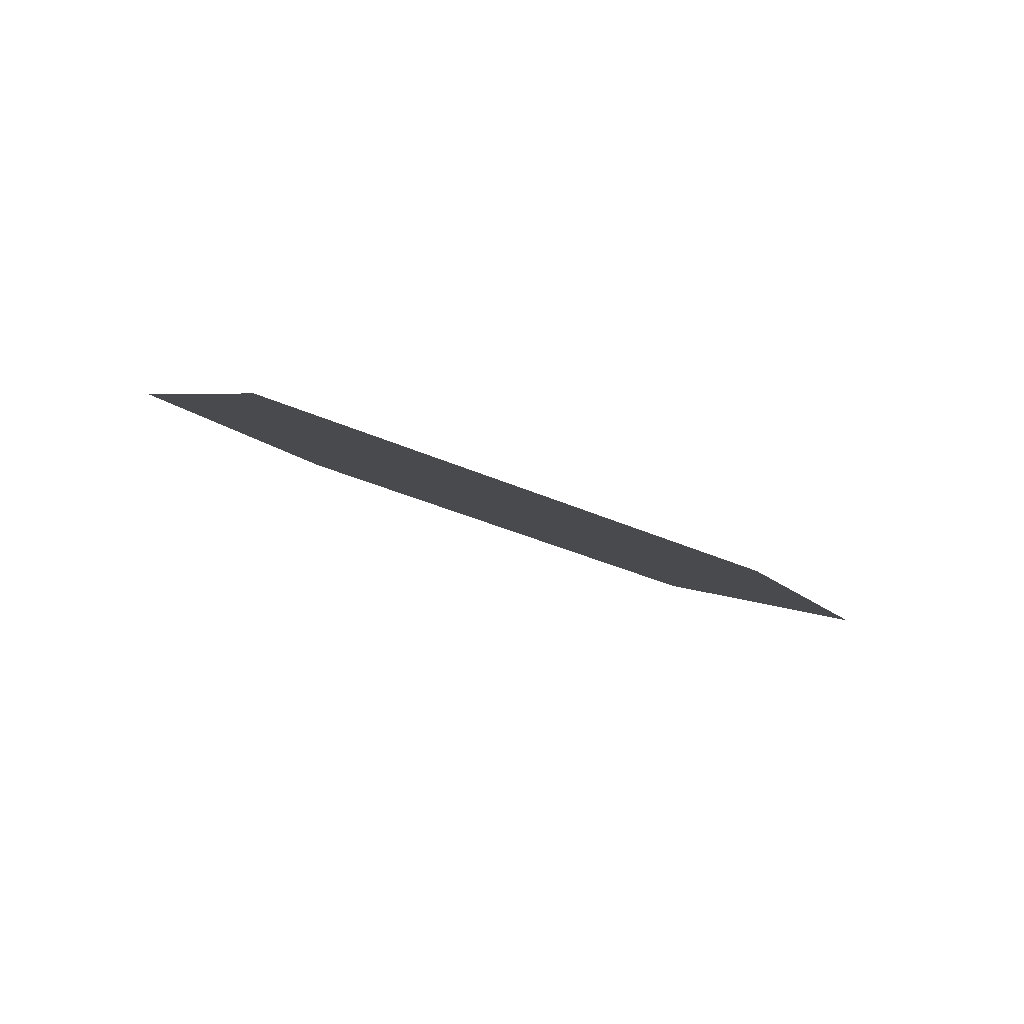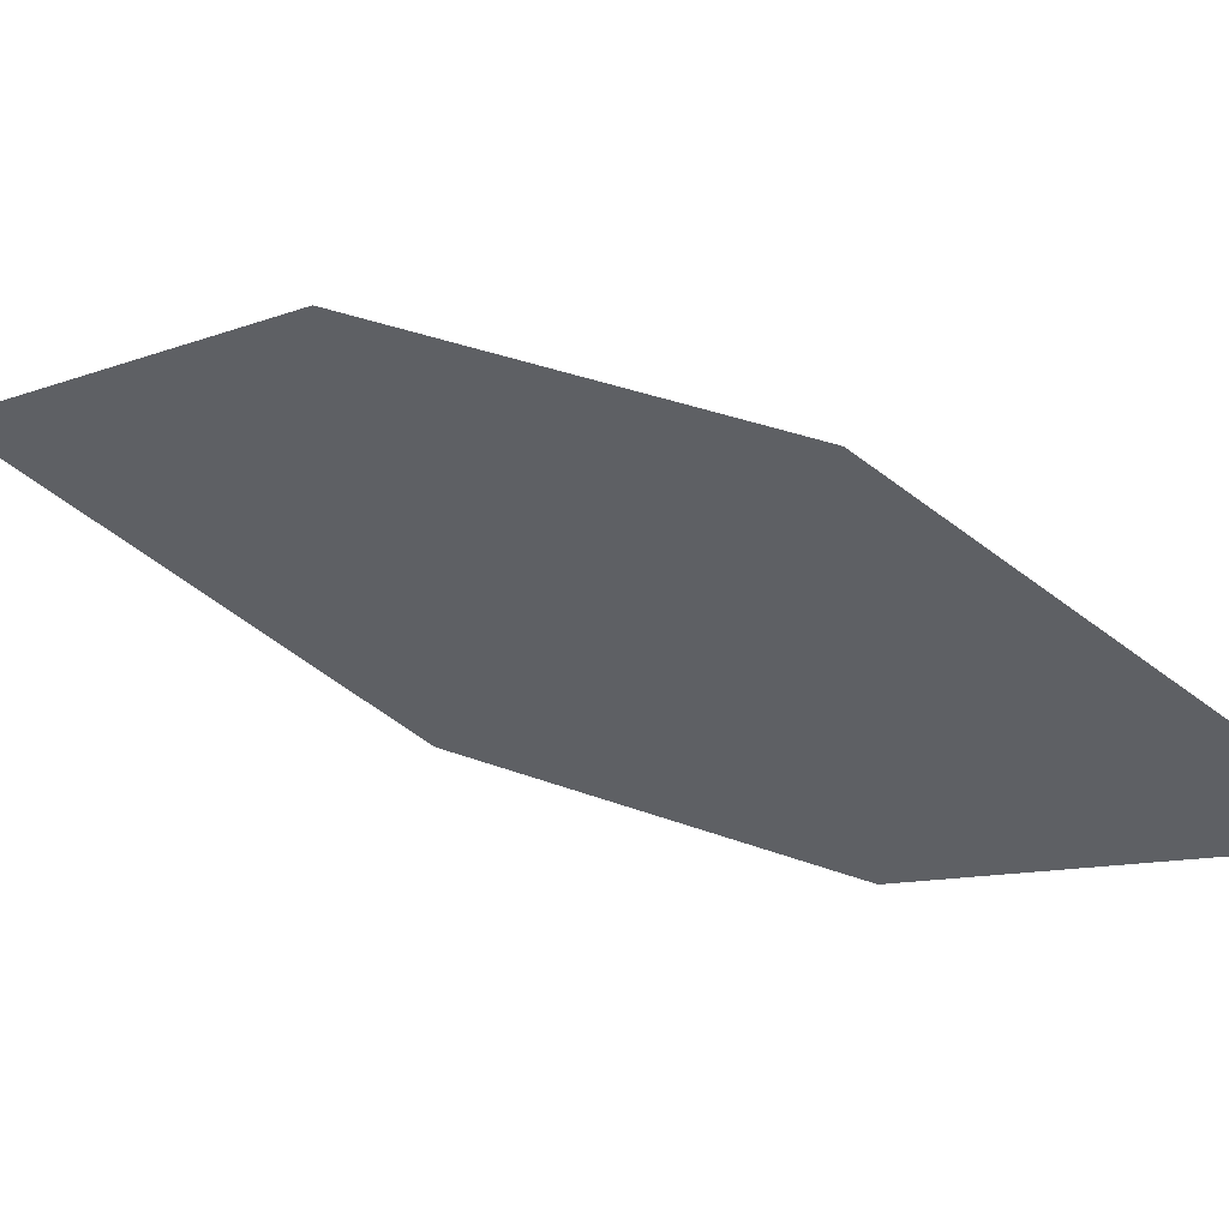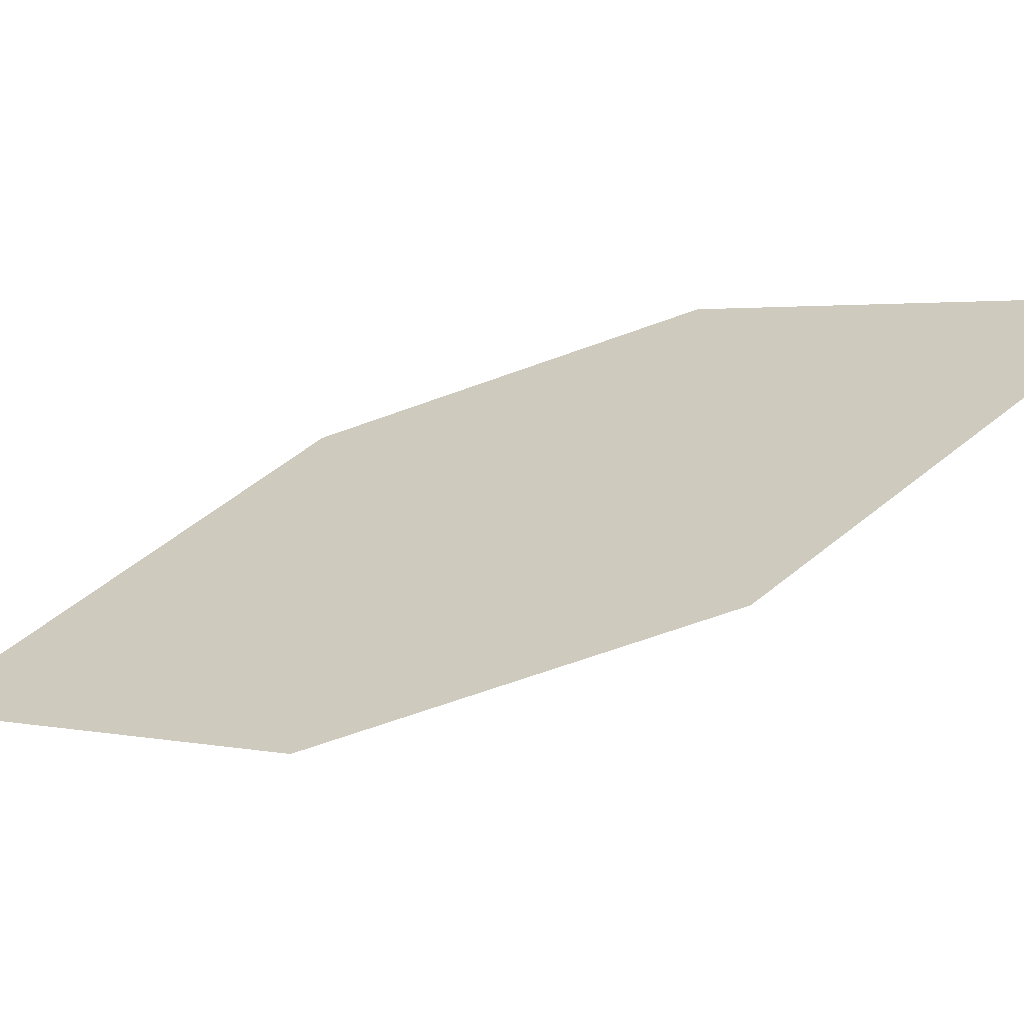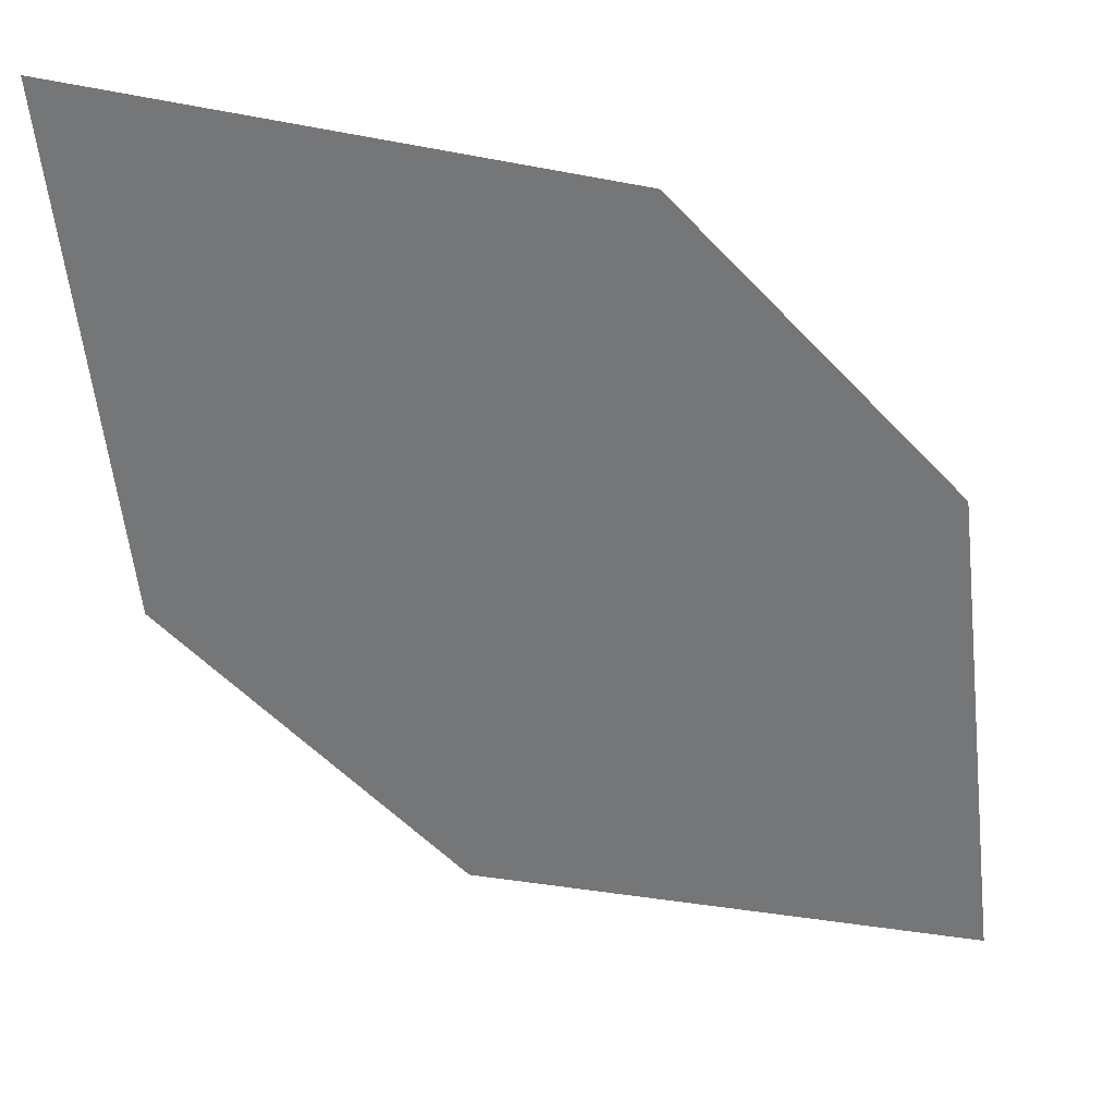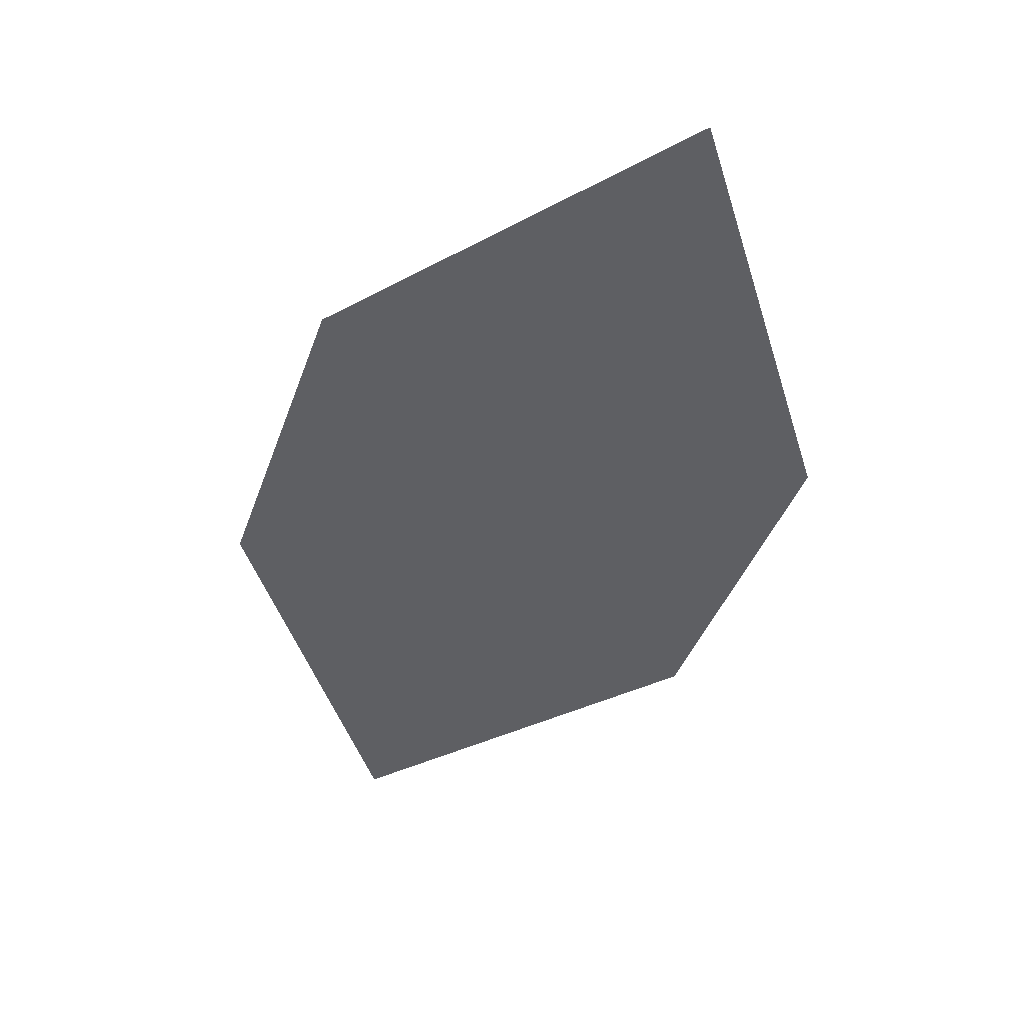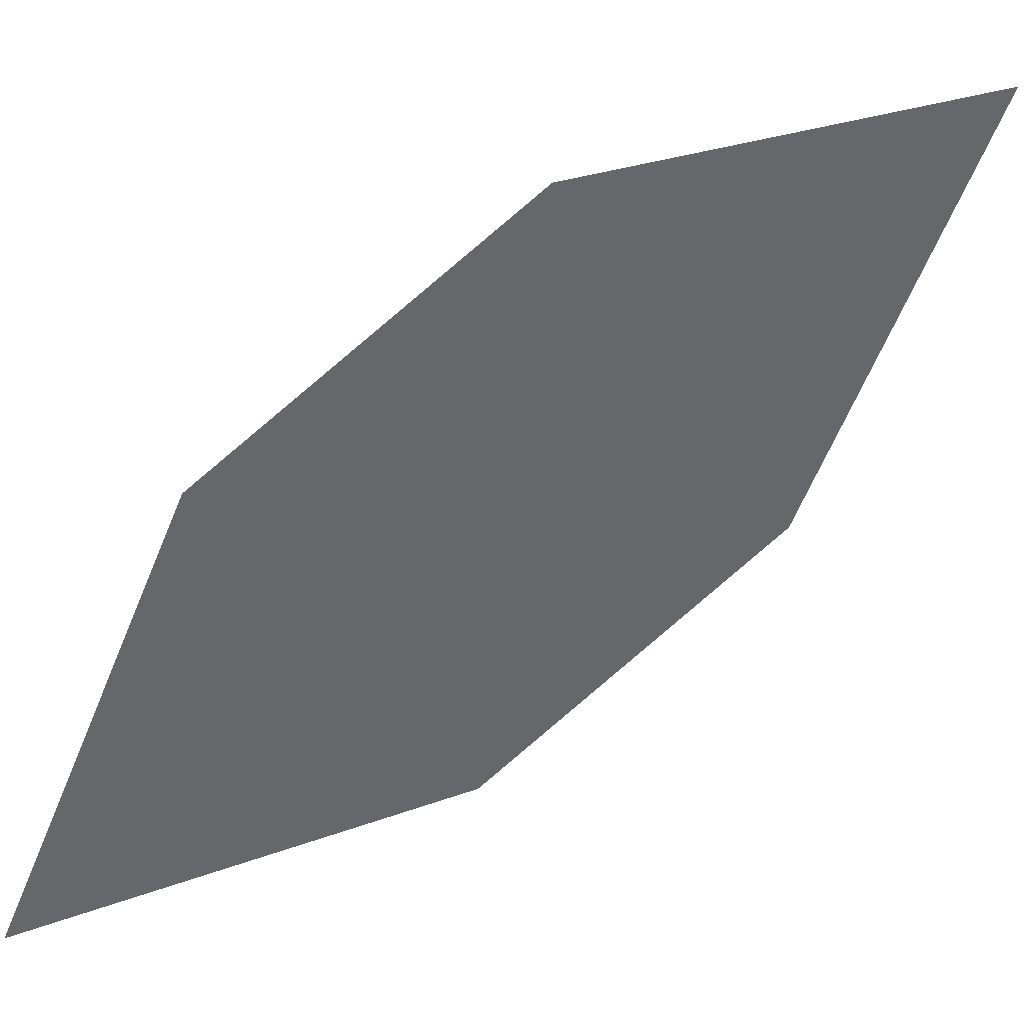
<metadata>
{"format":"obj","ext":"obj","renderer":"f3d","projection":"perspective","resolution":1024,"background":"white","views":[{"elev":-28.4,"azim":-11.1,"up":"+Z"},{"elev":-13.0,"azim":-104.5,"up":"+Z"},{"elev":6.3,"azim":67.9,"up":"+Z"},{"elev":-26.1,"azim":-165.3,"up":"+Z"},{"elev":20.0,"azim":21.4,"up":"+Y"},{"elev":-59.7,"azim":96.3,"up":"+Z"}]}
</metadata>
<code>
o leaves.059
v -0.05018 -0.193 0.9541
v -0.09643 -0.2184 0.9518
v -0.1105 -0.2994 0.9116
v -0.04413 -0.2386 0.9281
v -0.06423 -0.274 0.914
v -0.1165 -0.2538 0.9376
f 1 2 6 3
f 1 3 5 4

</code>
